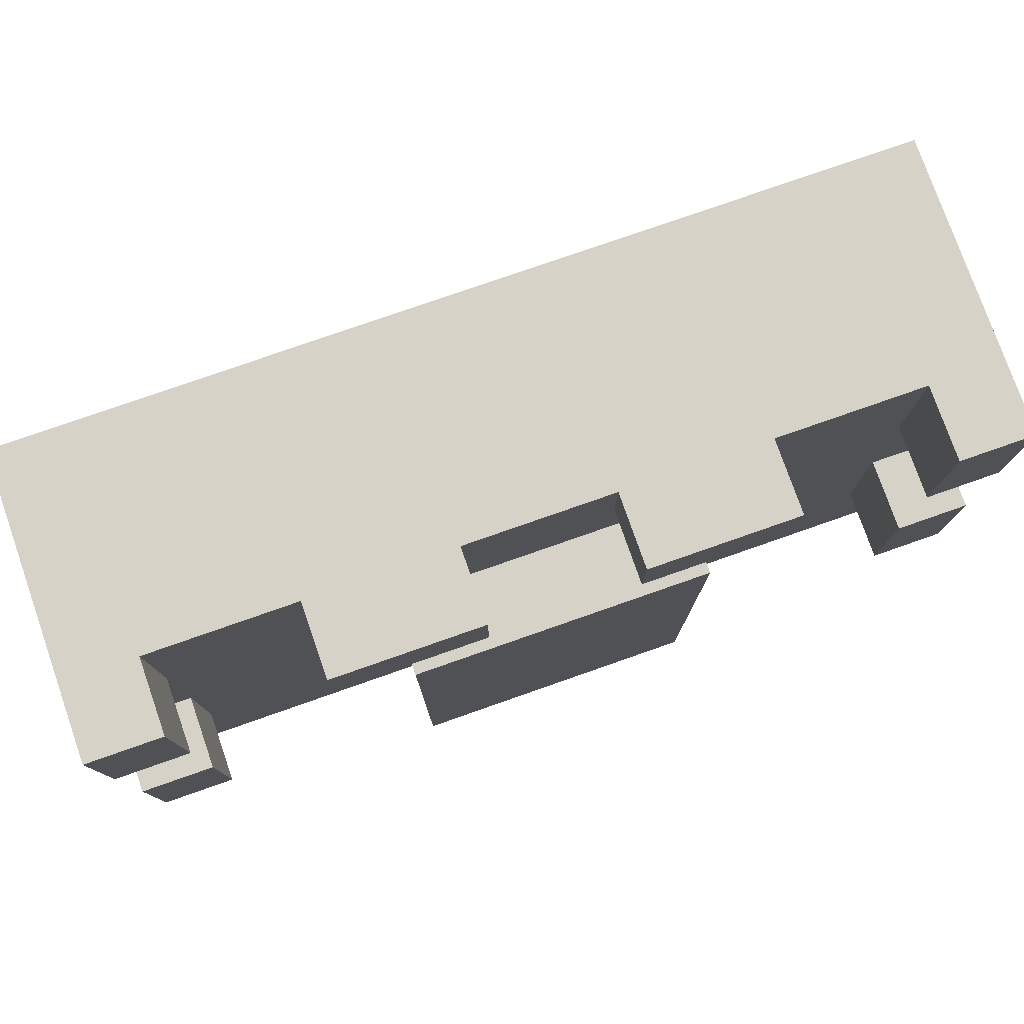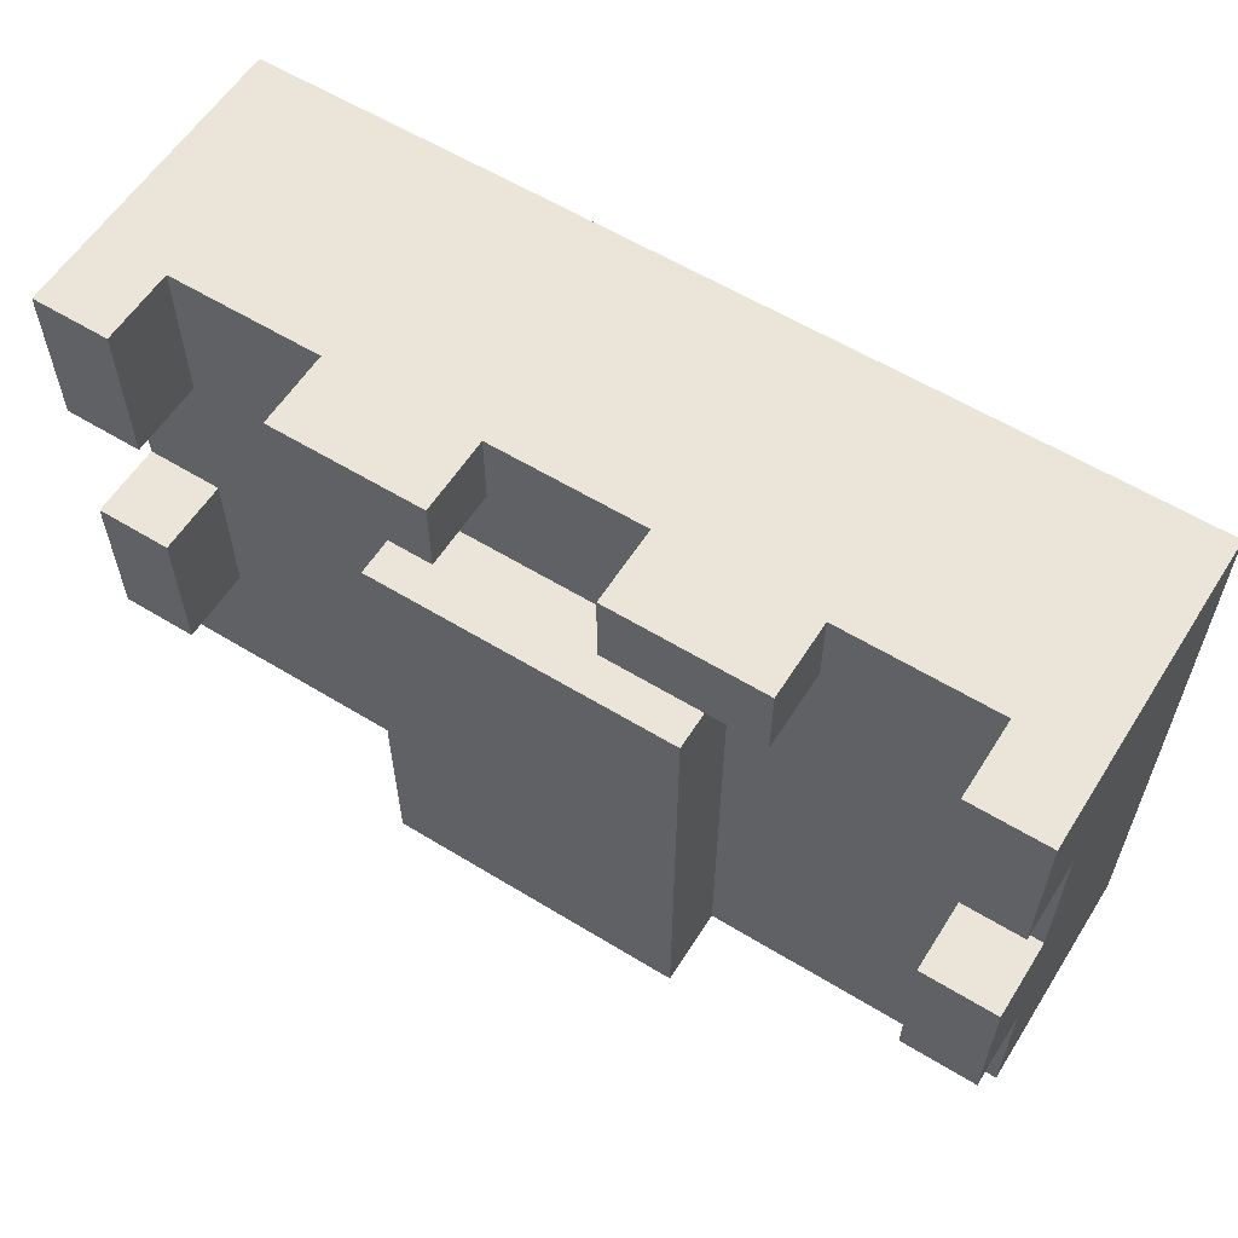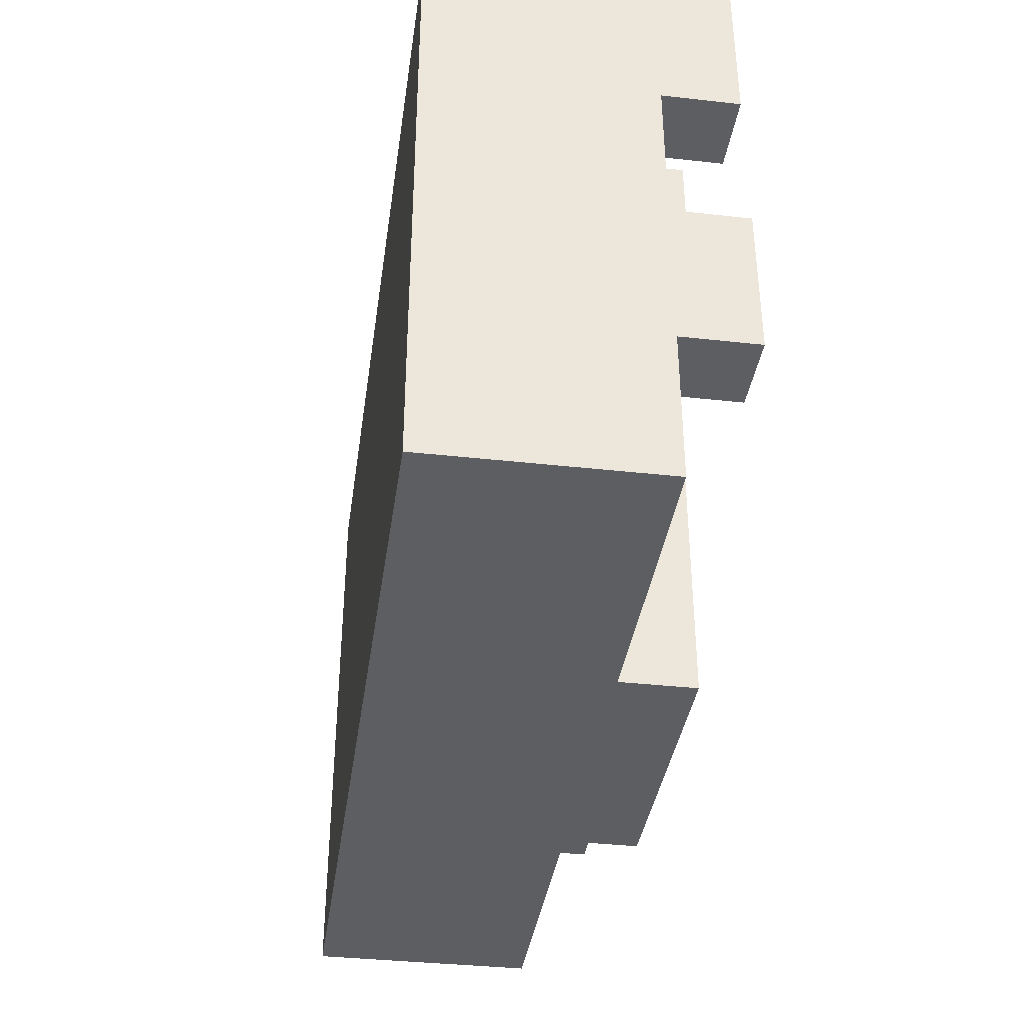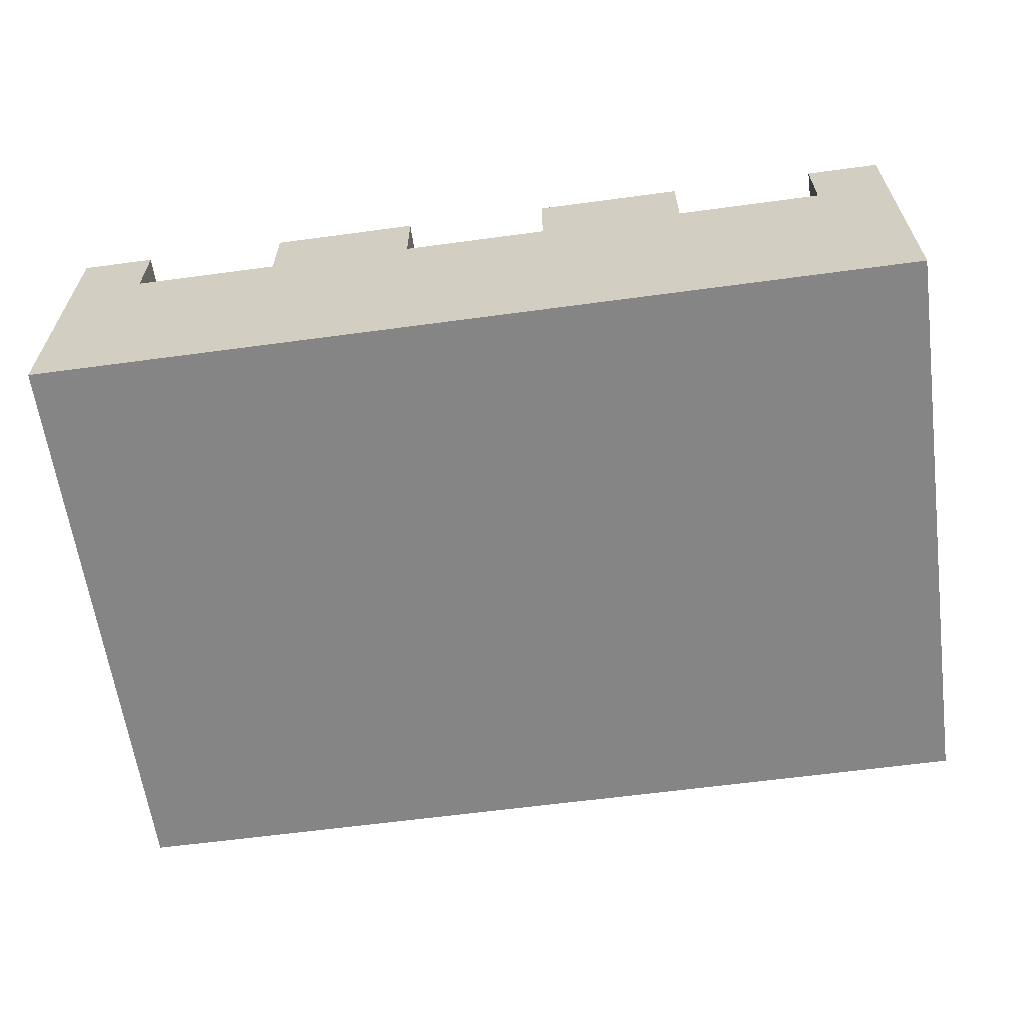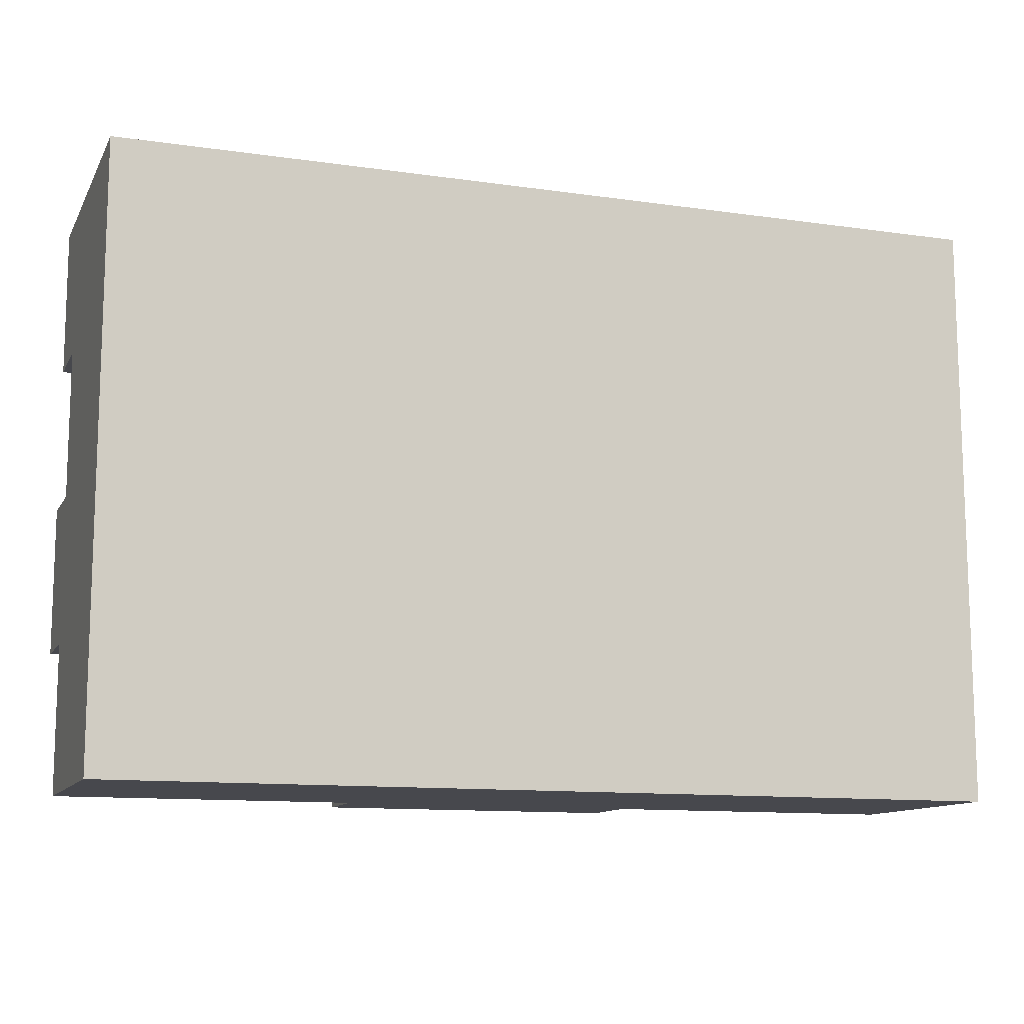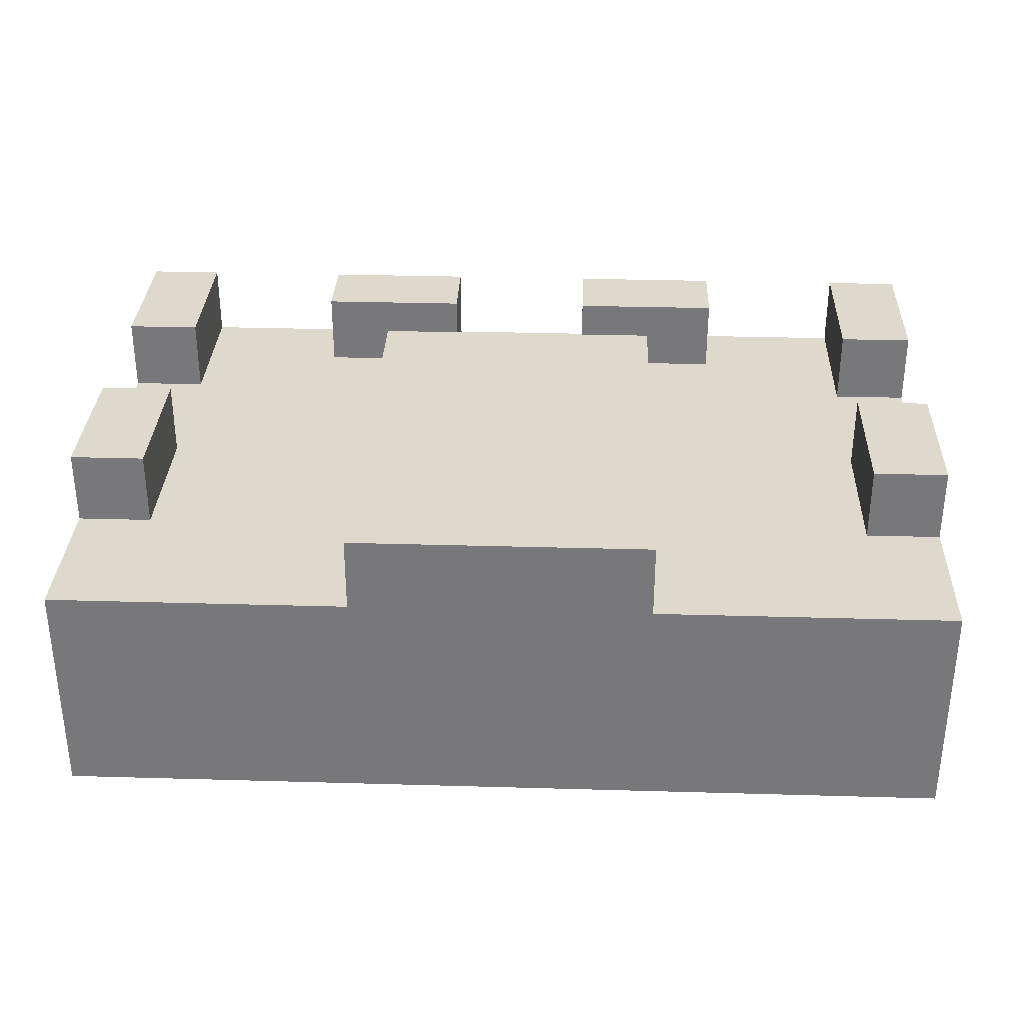
<metadata>
{"format":"obj","ext":"obj","renderer":"f3d","projection":"perspective","resolution":1024,"background":"white","views":[{"elev":77.9,"azim":160.7,"up":"+Z"},{"elev":58.9,"azim":-147.8,"up":"+Z"},{"elev":-37.6,"azim":81.9,"up":"+Z"},{"elev":-61.9,"azim":7.8,"up":"+Y"},{"elev":-11.8,"azim":-19.0,"up":"+Z"},{"elev":32.2,"azim":-177.7,"up":"+Y"}]}
</metadata>
<code>
o mouth
v -0.5 1.5 1.2
v -0.5 1.5 0.4
v -0.5 1.8 1.2
v -0.5 1.8 1
v -0.5 1.8 0.8
v -0.5 1.8 0.6
v -0.5 1.8 0.4
v -0.5 1.9 1.2
v -0.5 1.9 1
v -0.5 1.9 0.8
v -0.5 1.9 0.6
v -0.2 1.8 1.2
v -0.2 1.8 1.1
v -0.2 1.9 1.2
v -0.2 1.9 1.1
v -0.1 1.8 1
v -0.1 1.8 0.4
v -0.1 1.9 1
v -0.1 1.9 0.4
v 0.2 1.8 1.2
v 0.2 1.8 1.1
v 0.2 1.9 1.2
v 0.2 1.9 1.1
v 0.6 1.8 1.2
v 0.6 1.8 1.1
v 0.6 1.8 1
v 0.6 1.8 0.8
v 0.6 1.8 0.6
v 0.6 1.9 1.2
v 0.6 1.9 1
v 0.6 1.9 0.8
v 0.6 1.9 0.6
v -0.4 1.8 1.2
v -0.4 1.8 1.1
v -0.4 1.8 1
v -0.4 1.8 0.8
v -0.4 1.8 0.6
v -0.4 1.9 1.2
v -0.4 1.9 1
v -0.4 1.9 0.8
v -0.4 1.9 0.6
v 0 1.8 1.2
v 0 1.8 1.1
v 0 1.9 1.2
v 0 1.9 1.1
v 0.3 1.8 1
v 0.3 1.8 0.4
v 0.3 1.9 1
v 0.3 1.9 0.4
v 0.4 1.8 1.2
v 0.4 1.8 1.1
v 0.4 1.9 1.2
v 0.4 1.9 1.1
v 0.7 1.5 1.2
v 0.7 1.5 0.4
v 0.7 1.8 1.2
v 0.7 1.8 1
v 0.7 1.8 0.8
v 0.7 1.8 0.6
v 0.7 1.8 0.4
v 0.7 1.9 1.2
v 0.7 1.9 1
v 0.7 1.9 0.8
v 0.7 1.9 0.6
v -0.5 1.5 1.2
v -0.5 1.8 1.2
v -0.5 1.9 1.2
v -0.4 1.8 1.2
v -0.4 1.9 1.2
v -0.2 1.8 1.2
v -0.2 1.9 1.2
v 0 1.5 1.2
v 0 1.6 1.2
v 0 1.8 1.2
v 0 1.9 1.2
v 0.2 1.5 1.2
v 0.2 1.6 1.2
v 0.2 1.8 1.2
v 0.2 1.9 1.2
v 0.4 1.8 1.2
v 0.4 1.9 1.2
v 0.6 1.8 1.2
v 0.6 1.9 1.2
v 0.7 1.5 1.2
v 0.7 1.8 1.2
v 0.7 1.9 1.2
v -0.1 1.8 1
v -0.1 1.9 1
v 0.3 1.8 1
v 0.3 1.9 1
v -0.5 1.8 0.8
v -0.5 1.9 0.8
v -0.4 1.8 0.8
v -0.4 1.9 0.8
v 0.6 1.8 0.8
v 0.6 1.9 0.8
v 0.7 1.8 0.8
v 0.7 1.9 0.8
v -0.2 1.8 1.1
v -0.2 1.9 1.1
v 0 1.8 1.1
v 0 1.9 1.1
v 0.2 1.8 1.1
v 0.2 1.9 1.1
v 0.4 1.8 1.1
v 0.4 1.9 1.1
v -0.5 1.8 1
v -0.5 1.9 1
v -0.4 1.8 1
v -0.4 1.9 1
v 0.6 1.8 1
v 0.6 1.9 1
v 0.7 1.8 1
v 0.7 1.9 1
v -0.5 1.8 0.6
v -0.5 1.9 0.6
v -0.4 1.8 0.6
v -0.4 1.9 0.6
v 0.6 1.8 0.6
v 0.6 1.9 0.6
v 0.7 1.8 0.6
v 0.7 1.9 0.6
v -0.5 1.5 0.4
v -0.5 1.8 0.4
v -0.4 1.7 0.4
v -0.4 1.8 0.4
v -0.1 1.7 0.4
v -0.1 1.8 0.4
v -0.1 1.9 0.4
v 0.3 1.7 0.4
v 0.3 1.8 0.4
v 0.3 1.9 0.4
v 0.6 1.7 0.4
v 0.6 1.8 0.4
v 0.7 1.5 0.4
v 0.7 1.8 0.4
v -0.5 1.5 1.2
v 0 1.5 1.2
v 0.2 1.5 1.2
v 0.7 1.5 1.2
v -0.1 1.5 0.7
v 0 1.5 0.7
v 0.2 1.5 0.7
v 0.3 1.5 0.7
v -0.1 1.5 0.5
v 0.3 1.5 0.5
v -0.5 1.5 0.4
v 0.7 1.5 0.4
v -0.4 1.8 1.2
v -0.2 1.8 1.2
v 0 1.8 1.2
v 0.2 1.8 1.2
v 0.4 1.8 1.2
v 0.6 1.8 1.2
v -0.4 1.8 1.1
v -0.2 1.8 1.1
v 0 1.8 1.1
v 0.2 1.8 1.1
v 0.4 1.8 1.1
v 0.6 1.8 1.1
v -0.5 1.8 1
v -0.4 1.8 1
v -0.1 1.8 1
v 0.3 1.8 1
v 0.6 1.8 1
v 0.7 1.8 1
v -0.5 1.8 0.8
v -0.4 1.8 0.8
v 0.6 1.8 0.8
v 0.7 1.8 0.8
v -0.5 1.8 0.6
v -0.4 1.8 0.6
v 0.6 1.8 0.6
v 0.7 1.8 0.6
v -0.5 1.8 0.4
v -0.4 1.8 0.4
v -0.1 1.8 0.4
v 0.3 1.8 0.4
v 0.6 1.8 0.4
v 0.7 1.8 0.4
v -0.5 1.9 1.2
v -0.4 1.9 1.2
v -0.2 1.9 1.2
v 0 1.9 1.2
v 0.2 1.9 1.2
v 0.4 1.9 1.2
v 0.6 1.9 1.2
v 0.7 1.9 1.2
v -0.2 1.9 1.1
v 0 1.9 1.1
v 0.2 1.9 1.1
v 0.4 1.9 1.1
v -0.5 1.9 1
v -0.4 1.9 1
v -0.1 1.9 1
v 0.3 1.9 1
v 0.6 1.9 1
v 0.7 1.9 1
v -0.5 1.9 0.8
v -0.4 1.9 0.8
v 0.6 1.9 0.8
v 0.7 1.9 0.8
v -0.5 1.9 0.6
v -0.4 1.9 0.6
v 0.6 1.9 0.6
v 0.7 1.9 0.6
v -0.1 1.9 0.4
v 0.3 1.9 0.4
f 3 2 1
f 4 2 3
f 5 2 4
f 6 2 5
f 7 2 6
f 8 4 3
f 9 4 8
f 10 6 5
f 11 6 10
f 14 13 12
f 15 13 14
f 18 17 16
f 19 17 18
f 22 21 20
f 23 21 22
f 29 25 24
f 29 26 25
f 30 26 29
f 31 28 27
f 32 28 31
f 33 34 38
f 34 35 38
f 38 35 39
f 36 37 40
f 40 37 41
f 42 43 44
f 44 43 45
f 46 47 48
f 48 47 49
f 50 51 52
f 52 51 53
f 54 55 56
f 56 55 57
f 57 55 58
f 58 55 59
f 59 55 60
f 56 57 61
f 61 57 62
f 58 59 63
f 63 59 64
f 68 66 65
f 68 67 66
f 69 67 68
f 70 68 65
f 72 70 65
f 73 70 72
f 74 71 70
f 74 70 73
f 75 71 74
f 76 73 72
f 77 74 73
f 77 73 76
f 78 74 77
f 80 77 76
f 80 79 78
f 80 78 77
f 81 79 80
f 82 80 76
f 84 82 76
f 85 83 82
f 85 82 84
f 86 83 85
f 89 88 87
f 90 88 89
f 93 92 91
f 94 92 93
f 97 96 95
f 98 96 97
f 99 100 101
f 101 100 102
f 103 104 105
f 105 104 106
f 107 108 109
f 109 108 110
f 111 112 113
f 113 112 114
f 115 116 117
f 117 116 118
f 119 120 121
f 121 120 122
f 123 124 125
f 125 124 126
f 123 125 127
f 125 126 127
f 127 126 128
f 127 128 130
f 123 127 130
f 128 129 131
f 130 128 131
f 131 129 132
f 123 130 133
f 130 131 133
f 133 131 134
f 123 133 135
f 133 134 135
f 135 134 136
f 141 138 137
f 142 139 138
f 142 138 141
f 143 140 139
f 143 139 142
f 144 140 143
f 145 142 141
f 145 141 137
f 145 144 143
f 145 143 142
f 146 140 144
f 146 144 145
f 147 145 137
f 147 146 145
f 148 140 146
f 148 146 147
f 149 150 155
f 155 150 156
f 151 152 157
f 157 152 158
f 153 154 159
f 159 154 160
f 157 158 162
f 155 156 162
f 159 160 162
f 158 159 162
f 156 157 162
f 162 160 163
f 163 160 164
f 164 160 165
f 161 162 167
f 162 163 168
f 167 162 168
f 164 165 169
f 165 166 169
f 169 166 170
f 168 163 172
f 164 169 173
f 171 172 175
f 172 163 176
f 175 172 176
f 176 163 177
f 164 173 178
f 173 174 179
f 178 173 179
f 179 174 180
f 183 184 189
f 189 184 190
f 185 186 191
f 191 186 192
f 181 182 193
f 193 182 194
f 187 188 197
f 197 188 198
f 199 200 203
f 203 200 204
f 201 202 205
f 205 202 206
f 195 196 207
f 207 196 208

</code>
